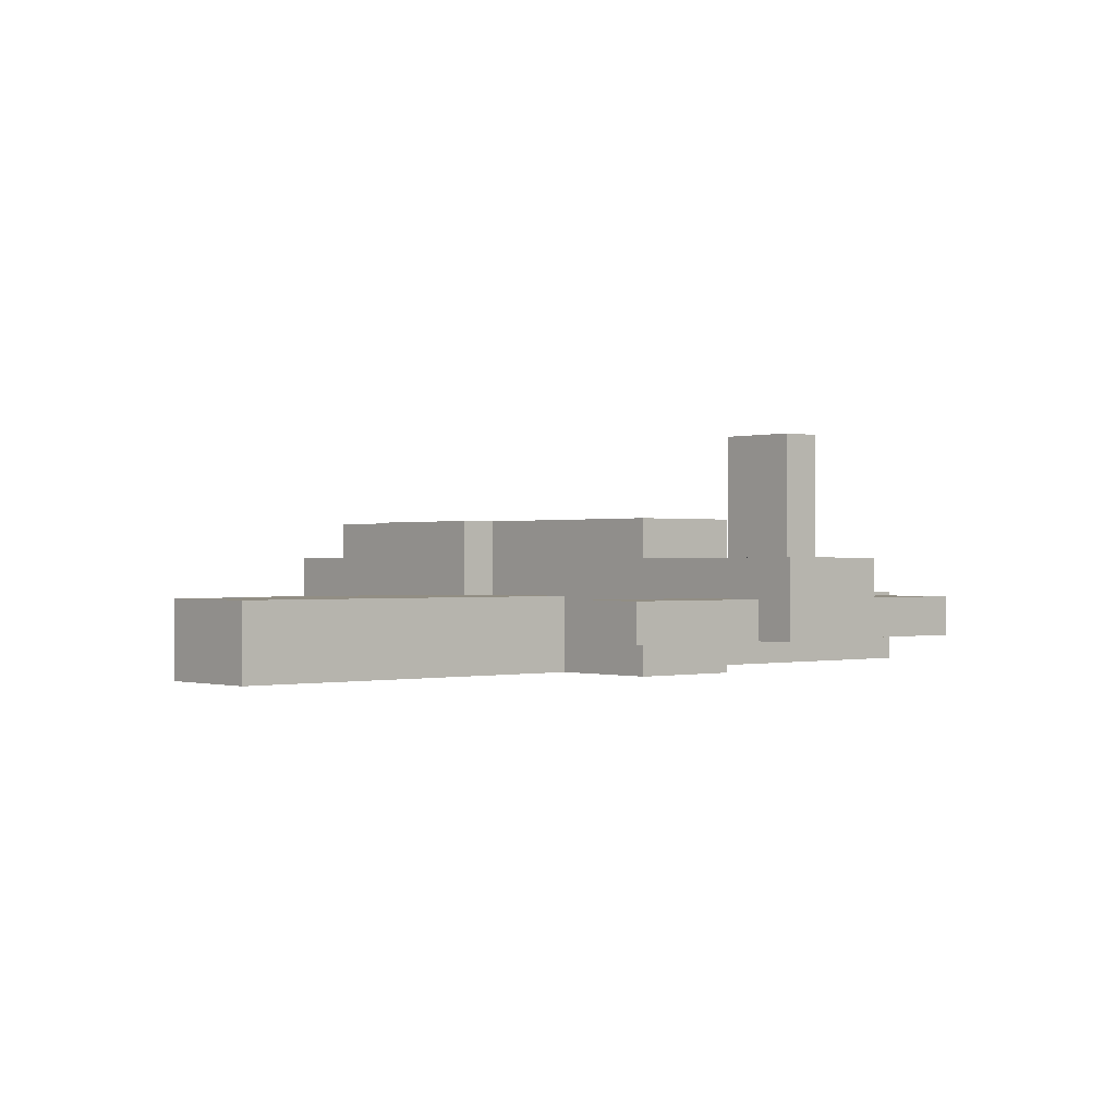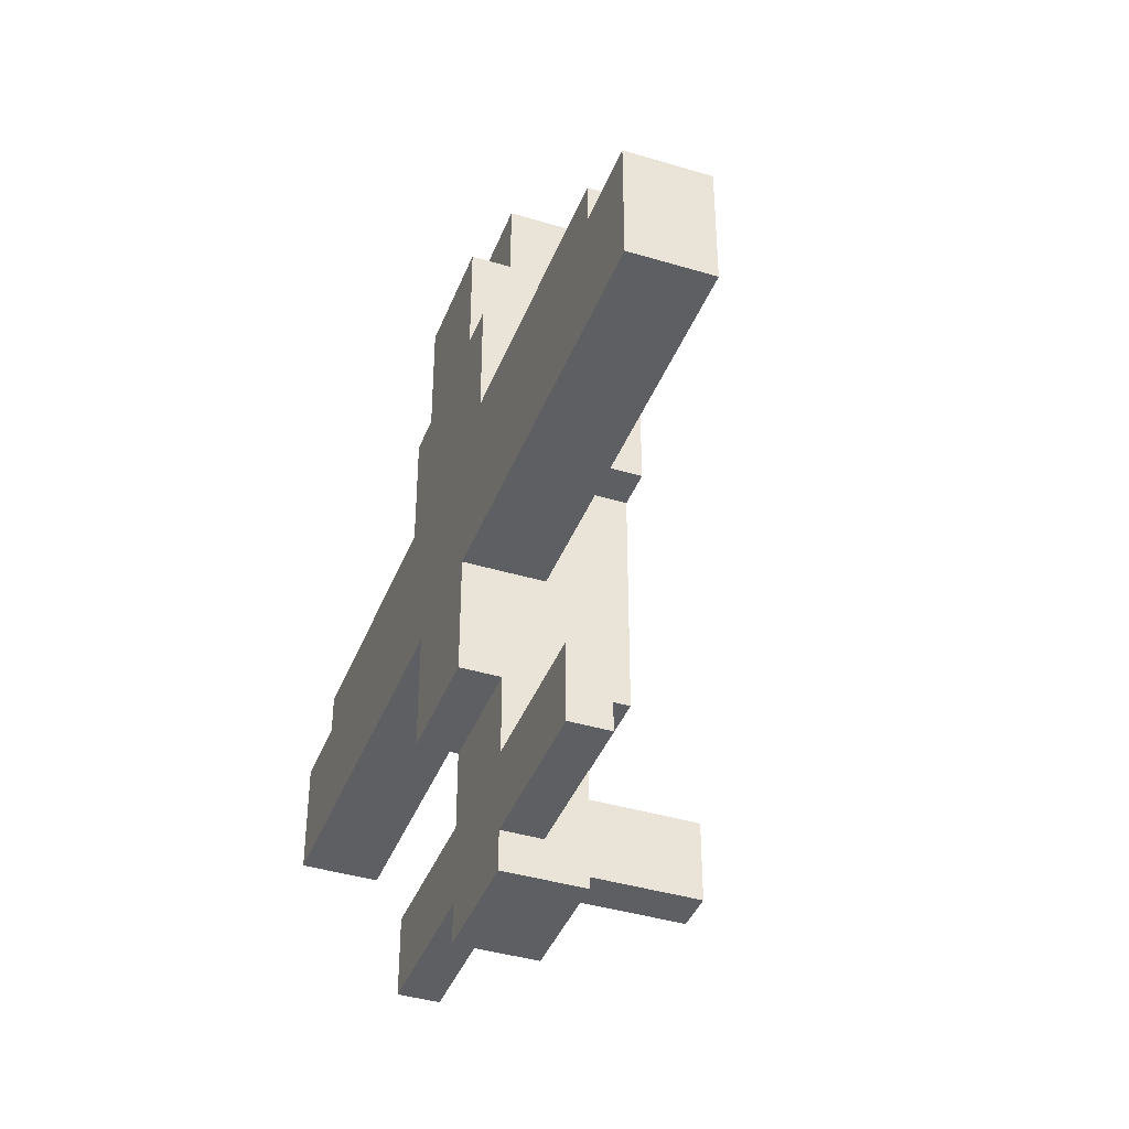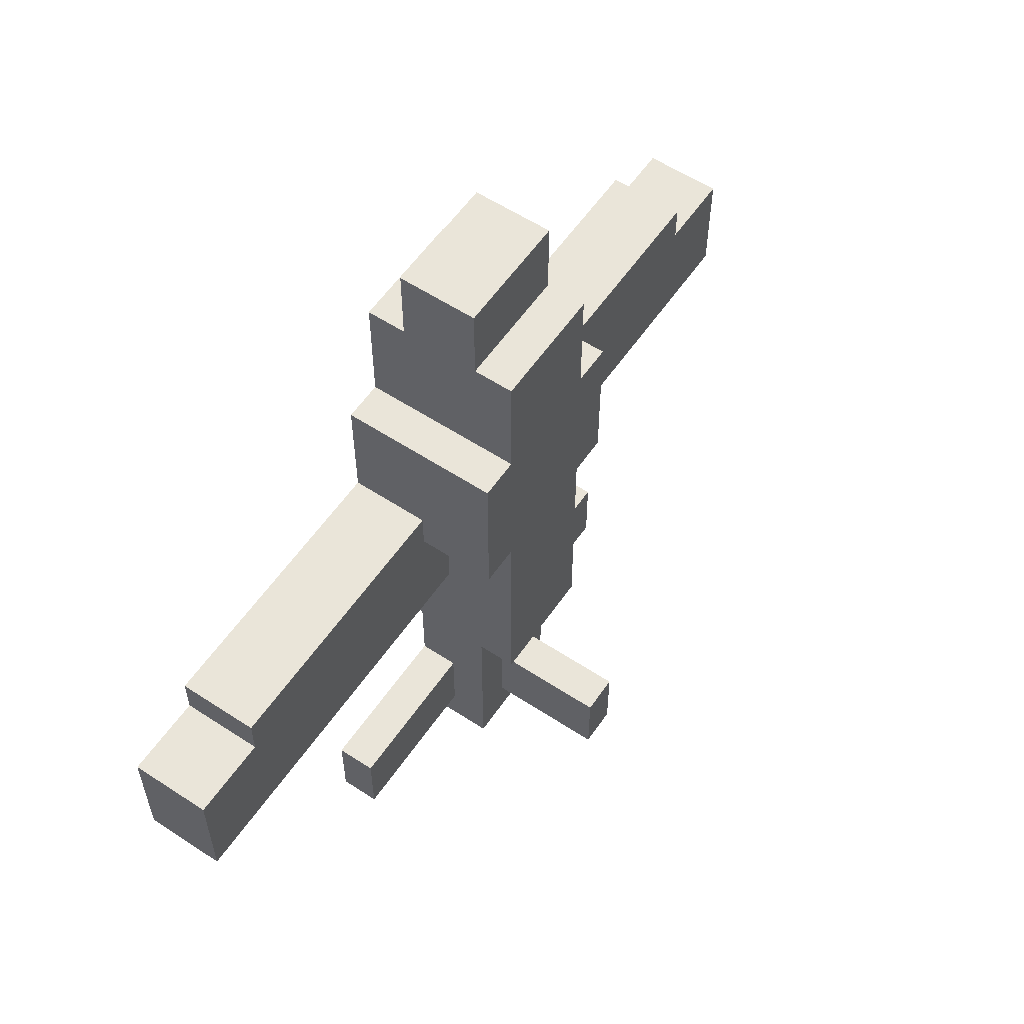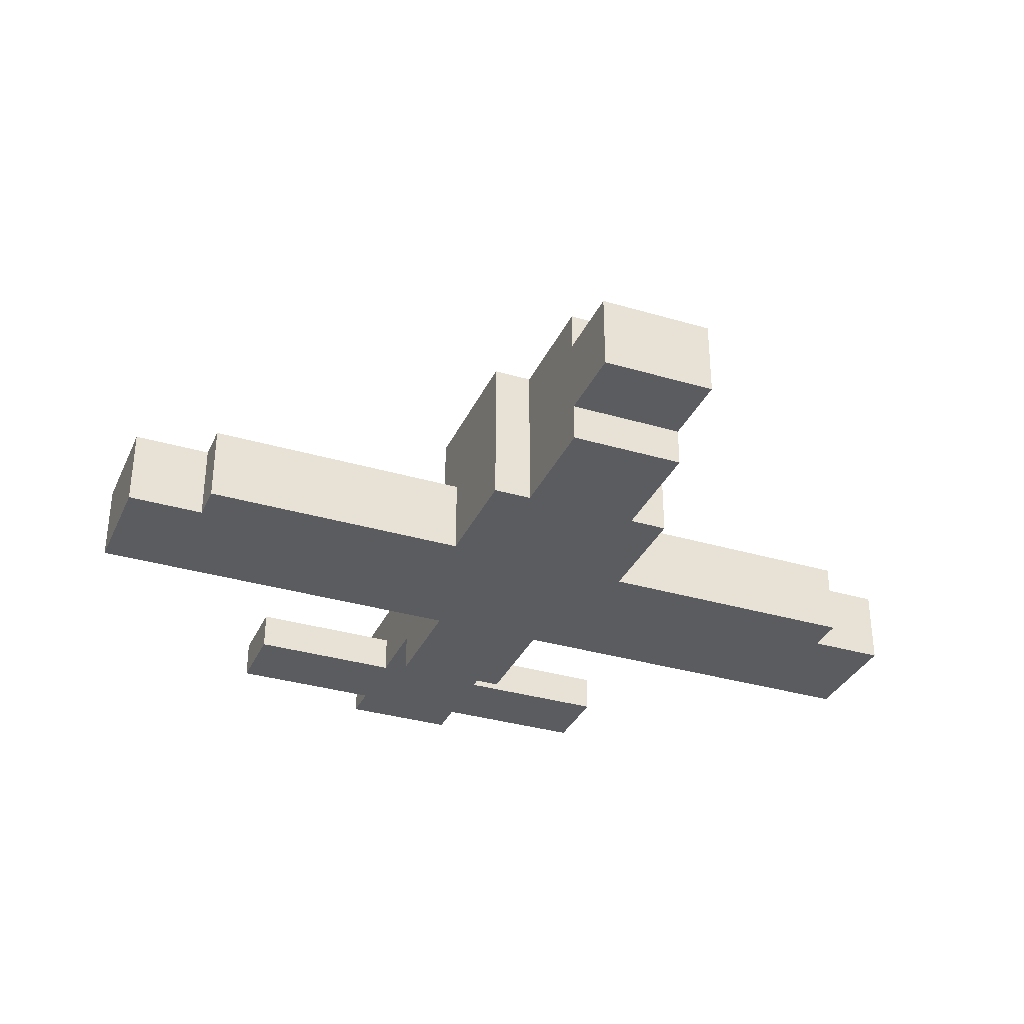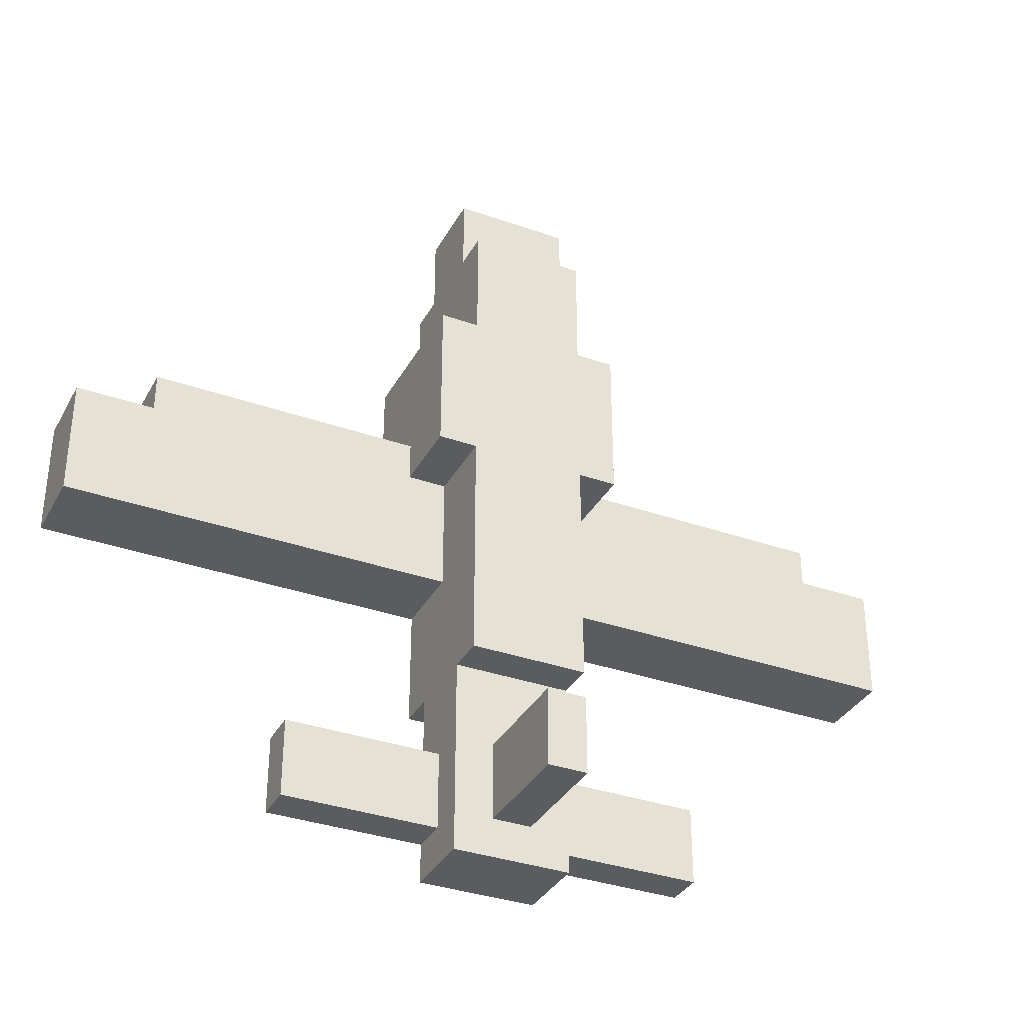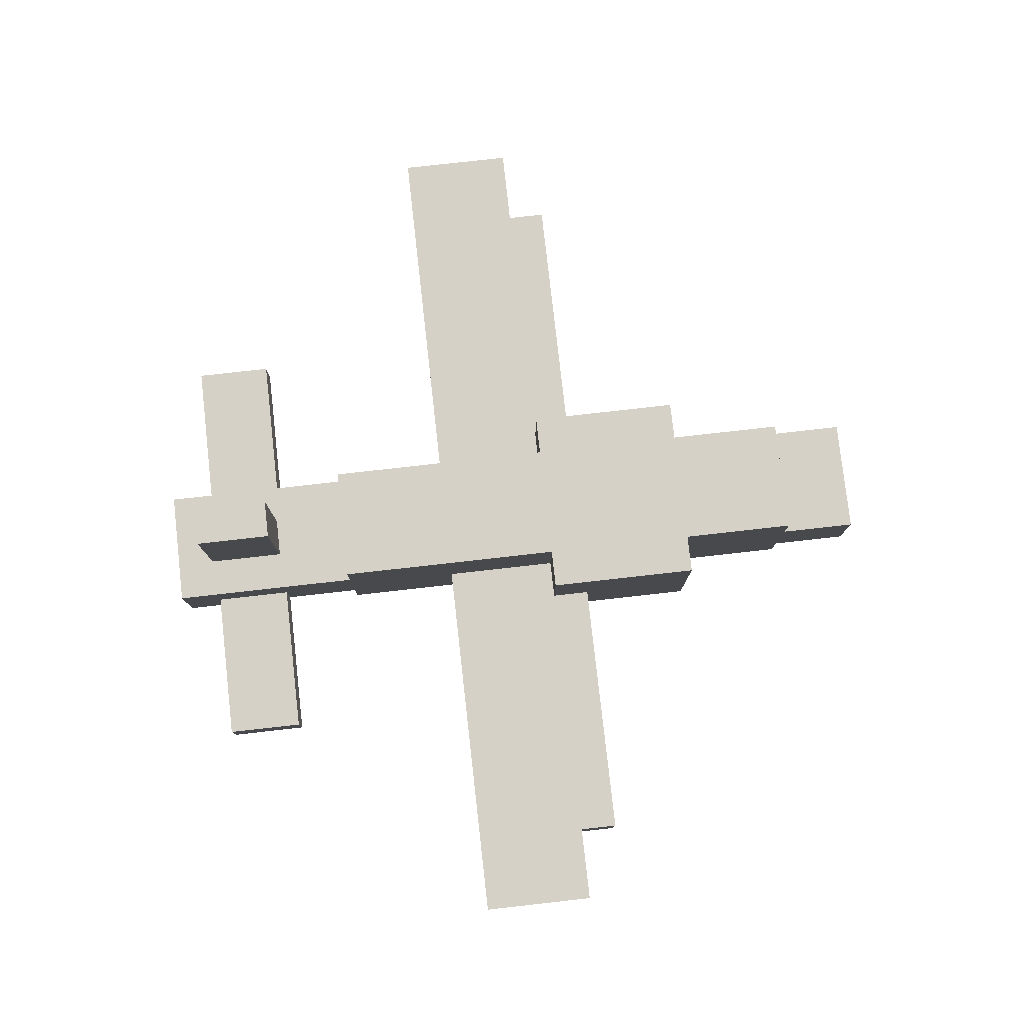
<metadata>
{"format":"obj","ext":"obj","renderer":"f3d","projection":"perspective","resolution":1024,"background":"white","views":[{"elev":-0.1,"azim":138.9,"up":"+Y"},{"elev":-40.4,"azim":69.7,"up":"+Z"},{"elev":57.8,"azim":124.2,"up":"+Z"},{"elev":-33.6,"azim":-22.0,"up":"+Y"},{"elev":-34.6,"azim":154.7,"up":"+Z"},{"elev":79.0,"azim":-96.4,"up":"+Y"}]}
</metadata>
<code>
o
v -2.2 -0.2 0.2
v -2.2 -0.2 -0.4
v -2.2 0.2 0.2
v -2.2 0.2 -0.4
v -1.8 -0.2 0.4
v -1.8 -0.2 0.2
v -1.8 0.2 0.4
v -1.8 0.2 0.2
v -1 -5.96e-08 -1.4
v -1 -5.96e-08 -1.8
v -1 0.2 -1.4
v -1 0.2 -1.8
v -0.4 -0.2 1
v -0.4 -0.2 0.4
v -0.4 0.2 0.4
v -0.4 0.2 0.2
v -0.4 0.6 1
v -0.4 0.6 0.2
v -0.2 -0.2 1.6
v -0.2 -0.2 1
v -0.2 -0.2 -0.4
v -0.2 -0.2 -1
v -0.2 -5.96e-08 2
v -0.2 -5.96e-08 1.6
v -0.2 -5.96e-08 -1
v -0.2 -5.96e-08 -1.4
v -0.2 -5.96e-08 -1.8
v -0.2 -5.96e-08 -2
v -0.2 0.2 0.2
v -0.2 0.2 -0.4
v -0.2 0.2 -1.4
v -0.2 0.2 -1.8
v -0.2 0.4 2
v -0.2 0.4 1.6
v -0.2 0.4 -1
v -0.2 0.4 -2
v -0.2 0.6 1.6
v -0.2 0.6 1
v -0.2 0.6 0.2
v -0.2 0.6 -1
v 0 0.4 -1.4
v 0 0.4 -1.8
v 0 1 -1.4
v 0 1 -1.8
v 0.2 0.4 -1.4
v 0.2 0.4 -1.8
v 0.2 1 -1.4
v 0.2 1 -1.8
v 0.4 -0.2 1.6
v 0.4 -0.2 1
v 0.4 -0.2 -0.4
v 0.4 -0.2 -1
v 0.4 -5.96e-08 2
v 0.4 -5.96e-08 1.6
v 0.4 -5.96e-08 -1
v 0.4 -5.96e-08 -1.4
v 0.4 -5.96e-08 -1.8
v 0.4 -5.96e-08 -2
v 0.4 0.2 0.2
v 0.4 0.2 -0.4
v 0.4 0.2 -1.4
v 0.4 0.2 -1.8
v 0.4 0.4 2
v 0.4 0.4 1.6
v 0.4 0.4 -1
v 0.4 0.4 -2
v 0.4 0.6 1.6
v 0.4 0.6 1
v 0.4 0.6 0.2
v 0.4 0.6 -1
v 0.6 -0.2 1
v 0.6 -0.2 0.4
v 0.6 0.2 0.4
v 0.6 0.2 0.2
v 0.6 0.6 1
v 0.6 0.6 0.2
v 1.2 -5.96e-08 -1.4
v 1.2 -5.96e-08 -1.8
v 1.2 0.2 -1.4
v 1.2 0.2 -1.8
v 2 -0.2 0.4
v 2 -0.2 0.2
v 2 0.2 0.4
v 2 0.2 0.2
v 2.4 -0.2 0.2
v 2.4 -0.2 -0.4
v 2.4 0.2 0.2
v 2.4 0.2 -0.4
v -0.2 -5.96e-08 2
v -0.2 0.4 2
v 0.4 -5.96e-08 2
v 0.4 0.4 2
v -0.2 -0.2 1.6
v -0.2 -5.96e-08 1.6
v -0.2 0.4 1.6
v -0.2 0.6 1.6
v 0.4 -0.2 1.6
v 0.4 -5.96e-08 1.6
v 0.4 0.4 1.6
v 0.4 0.6 1.6
v -0.4 -0.2 1
v -0.4 0.6 1
v -0.2 -0.2 1
v -0.2 0.6 1
v 0.4 -0.2 1
v 0.4 0.6 1
v 0.6 -0.2 1
v 0.6 0.6 1
v -1.8 -0.2 0.4
v -1.8 0.2 0.4
v -0.4 -0.2 0.4
v -0.4 0.2 0.4
v 0.6 -0.2 0.4
v 0.6 0.2 0.4
v 2 -0.2 0.4
v 2 0.2 0.4
v -2.2 -0.2 0.2
v -2.2 0.2 0.2
v -1.8 -0.2 0.2
v -1.8 0.2 0.2
v 2 -0.2 0.2
v 2 0.2 0.2
v 2.4 -0.2 0.2
v 2.4 0.2 0.2
v -1 -5.96e-08 -1.4
v -1 0.2 -1.4
v -0.2 -5.96e-08 -1.4
v -0.2 0.2 -1.4
v 0 0.4 -1.4
v 0 1 -1.4
v 0.2 0.4 -1.4
v 0.2 1 -1.4
v 0.4 -5.96e-08 -1.4
v 0.4 0.2 -1.4
v 1.2 -5.96e-08 -1.4
v 1.2 0.2 -1.4
v -0.4 0.2 0.2
v -0.4 0.6 0.2
v -0.2 0.2 0.2
v -0.2 0.6 0.2
v 0.4 0.2 0.2
v 0.4 0.6 0.2
v 0.6 0.2 0.2
v 0.6 0.6 0.2
v -2.2 -0.2 -0.4
v -2.2 0.2 -0.4
v -0.2 -0.2 -0.4
v -0.2 0.2 -0.4
v 0.4 -0.2 -0.4
v 0.4 0.2 -0.4
v 2.4 -0.2 -0.4
v 2.4 0.2 -0.4
v -0.2 -0.2 -1
v -0.2 -5.96e-08 -1
v -0.2 0.4 -1
v -0.2 0.6 -1
v 0.4 -0.2 -1
v 0.4 -5.96e-08 -1
v 0.4 0.4 -1
v 0.4 0.6 -1
v -1 -5.96e-08 -1.8
v -1 0.2 -1.8
v -0.2 -5.96e-08 -1.8
v -0.2 0.2 -1.8
v 0 0.4 -1.8
v 0 1 -1.8
v 0.2 0.4 -1.8
v 0.2 1 -1.8
v 0.4 -5.96e-08 -1.8
v 0.4 0.2 -1.8
v 1.2 -5.96e-08 -1.8
v 1.2 0.2 -1.8
v -0.2 -5.96e-08 -2
v -0.2 0.4 -2
v 0.4 -5.96e-08 -2
v 0.4 0.4 -2
v -0.2 -0.2 1.6
v 0.4 -0.2 1.6
v -0.4 -0.2 1
v -0.2 -0.2 1
v 0.4 -0.2 1
v 0.6 -0.2 1
v -1.8 -0.2 0.4
v -0.4 -0.2 0.4
v 0.6 -0.2 0.4
v 2 -0.2 0.4
v -2.2 -0.2 0.2
v -1.8 -0.2 0.2
v 2 -0.2 0.2
v 2.4 -0.2 0.2
v -2.2 -0.2 -0.4
v -0.2 -0.2 -0.4
v 0.4 -0.2 -0.4
v 2.4 -0.2 -0.4
v -0.2 -0.2 -1
v 0.4 -0.2 -1
v -0.2 -5.96e-08 2
v 0.4 -5.96e-08 2
v -0.2 -5.96e-08 1.6
v 0.4 -5.96e-08 1.6
v -0.2 -5.96e-08 -1
v 0.4 -5.96e-08 -1
v -1 -5.96e-08 -1.4
v -0.2 -5.96e-08 -1.4
v 0.4 -5.96e-08 -1.4
v 1.2 -5.96e-08 -1.4
v -1 -5.96e-08 -1.8
v -0.2 -5.96e-08 -1.8
v 0.4 -5.96e-08 -1.8
v 1.2 -5.96e-08 -1.8
v -0.2 -5.96e-08 -2
v 0.4 -5.96e-08 -2
v -1.8 0.2 0.4
v -0.4 0.2 0.4
v 0.6 0.2 0.4
v 2 0.2 0.4
v -2.2 0.2 0.2
v -1.8 0.2 0.2
v -0.4 0.2 0.2
v -0.2 0.2 0.2
v 0.4 0.2 0.2
v 0.6 0.2 0.2
v 2 0.2 0.2
v 2.4 0.2 0.2
v -2.2 0.2 -0.4
v -0.2 0.2 -0.4
v 0.4 0.2 -0.4
v 2.4 0.2 -0.4
v -1 0.2 -1.4
v -0.2 0.2 -1.4
v 0.4 0.2 -1.4
v 1.2 0.2 -1.4
v -1 0.2 -1.8
v -0.2 0.2 -1.8
v 0.4 0.2 -1.8
v 1.2 0.2 -1.8
v -0.2 0.4 2
v 0.4 0.4 2
v -0.2 0.4 1.6
v 0.4 0.4 1.6
v -0.2 0.4 -1
v 0.4 0.4 -1
v 0 0.4 -1.4
v 0.2 0.4 -1.4
v 0 0.4 -1.8
v 0.2 0.4 -1.8
v -0.2 0.4 -2
v 0.4 0.4 -2
v -0.2 0.6 1.6
v 0.4 0.6 1.6
v -0.4 0.6 1
v -0.2 0.6 1
v 0.4 0.6 1
v 0.6 0.6 1
v -0.4 0.6 0.2
v -0.2 0.6 0.2
v 0.4 0.6 0.2
v 0.6 0.6 0.2
v -0.2 0.6 -1
v 0.4 0.6 -1
v 0 1 -1.4
v 0.2 1 -1.4
v 0 1 -1.8
v 0.2 1 -1.8
f 3 2 1
f 4 2 3
f 7 6 5
f 8 6 7
f 11 10 9
f 12 10 11
f 15 14 13
f 17 15 13
f 17 16 15
f 18 16 17
f 24 20 19
f 25 22 21
f 30 25 21
f 30 26 25
f 31 26 30
f 32 28 27
f 33 24 23
f 34 20 24
f 34 24 33
f 35 32 31
f 35 31 30
f 35 30 29
f 36 28 32
f 36 32 35
f 37 20 34
f 38 20 37
f 39 35 29
f 40 35 39
f 43 42 41
f 44 42 43
f 45 46 47
f 47 46 48
f 49 50 54
f 51 52 55
f 51 55 60
f 55 56 60
f 60 56 61
f 57 58 62
f 53 54 63
f 54 50 64
f 63 54 64
f 61 62 65
f 60 61 65
f 59 60 65
f 62 58 66
f 65 62 66
f 64 50 67
f 67 50 68
f 59 65 69
f 69 65 70
f 71 72 73
f 71 73 75
f 73 74 75
f 75 74 76
f 77 78 79
f 79 78 80
f 81 82 83
f 83 82 84
f 85 86 87
f 87 86 88
f 91 90 89
f 92 90 91
f 97 94 93
f 98 94 97
f 99 96 95
f 100 96 99
f 103 102 101
f 104 102 103
f 107 106 105
f 108 106 107
f 111 110 109
f 112 110 111
f 115 114 113
f 116 114 115
f 119 118 117
f 120 118 119
f 123 122 121
f 124 122 123
f 127 126 125
f 128 126 127
f 131 130 129
f 132 130 131
f 135 134 133
f 136 134 135
f 137 138 139
f 139 138 140
f 141 142 143
f 143 142 144
f 145 146 147
f 147 146 148
f 149 150 151
f 151 150 152
f 153 154 157
f 157 154 158
f 155 156 159
f 159 156 160
f 161 162 163
f 163 162 164
f 165 166 167
f 167 166 168
f 169 170 171
f 171 170 172
f 173 174 175
f 175 174 176
f 180 178 177
f 181 178 180
f 184 180 179
f 184 182 181
f 184 181 180
f 185 182 184
f 188 184 183
f 188 186 185
f 188 185 184
f 189 186 188
f 191 188 187
f 191 190 189
f 191 189 188
f 192 190 191
f 193 190 192
f 194 190 193
f 195 193 192
f 196 193 195
f 199 198 197
f 200 198 199
f 204 202 201
f 205 202 204
f 207 205 204
f 207 206 205
f 207 204 203
f 208 206 207
f 209 206 208
f 210 206 209
f 211 209 208
f 212 209 211
f 213 214 218
f 218 214 219
f 215 216 222
f 222 216 223
f 219 220 225
f 217 218 225
f 218 219 225
f 225 220 226
f 223 224 227
f 222 223 227
f 221 222 227
f 227 224 228
f 229 230 233
f 233 230 234
f 231 232 235
f 235 232 236
f 237 238 239
f 239 238 240
f 241 242 243
f 243 242 244
f 241 243 245
f 244 242 246
f 241 245 247
f 245 246 247
f 246 242 248
f 247 246 248
f 249 250 252
f 252 250 253
f 251 252 255
f 253 254 255
f 252 253 255
f 255 254 256
f 256 254 257
f 257 254 258
f 256 257 259
f 259 257 260
f 261 262 263
f 263 262 264

</code>
